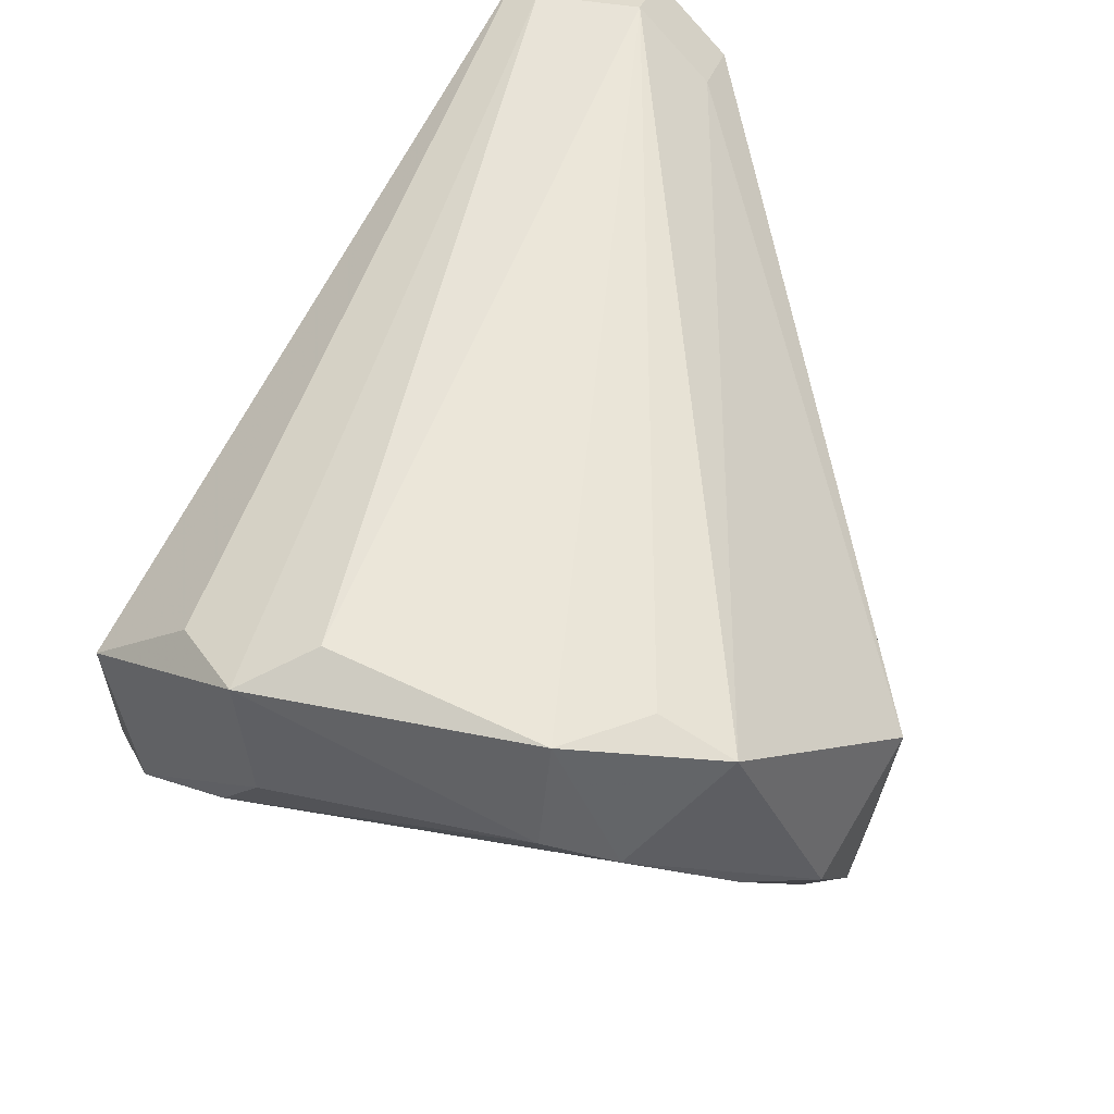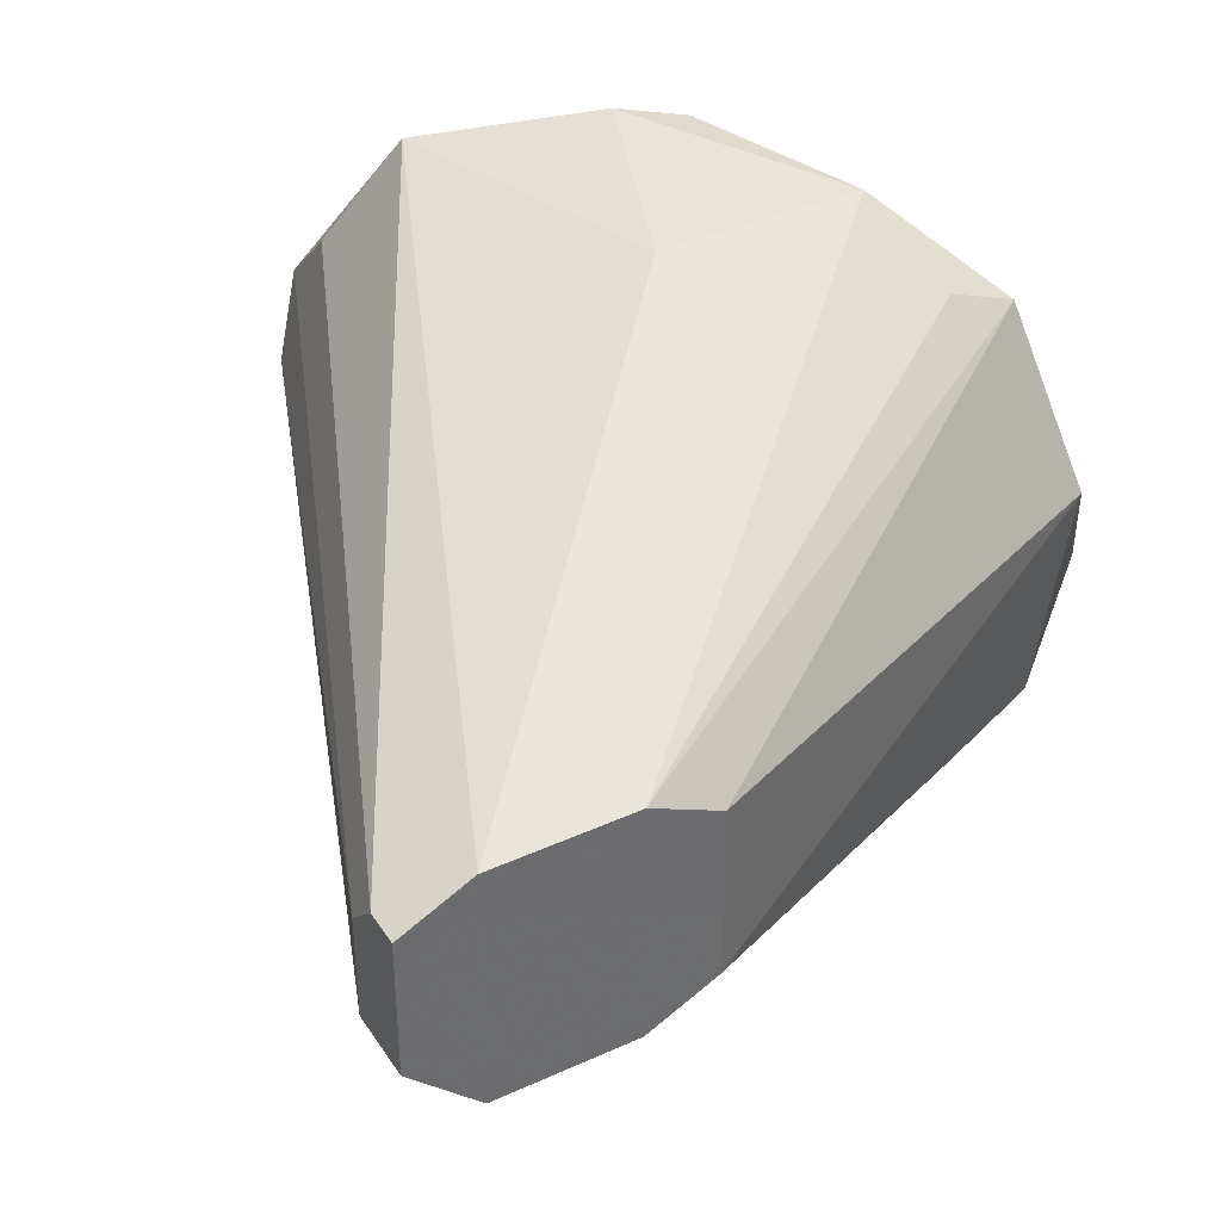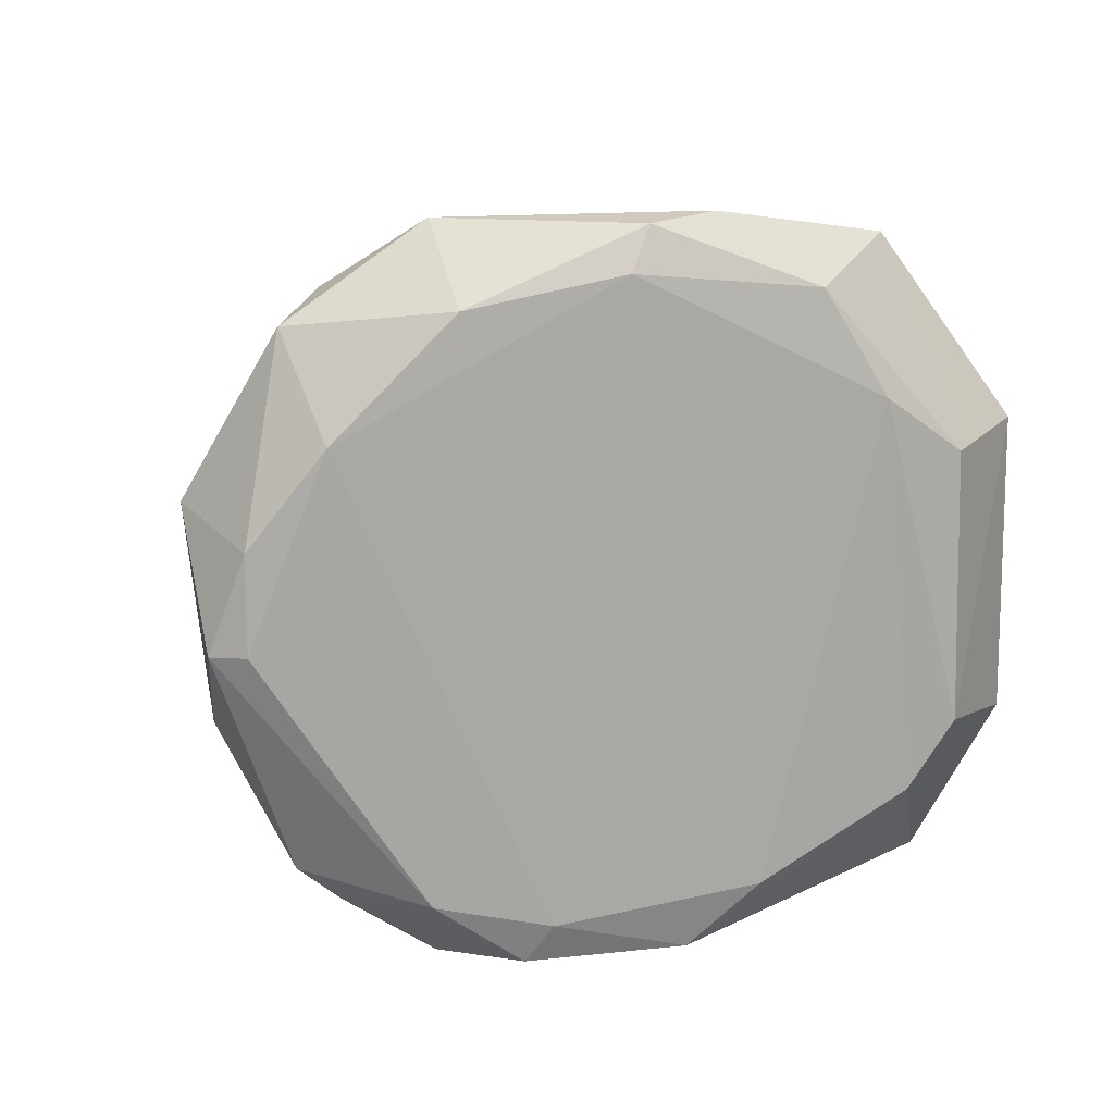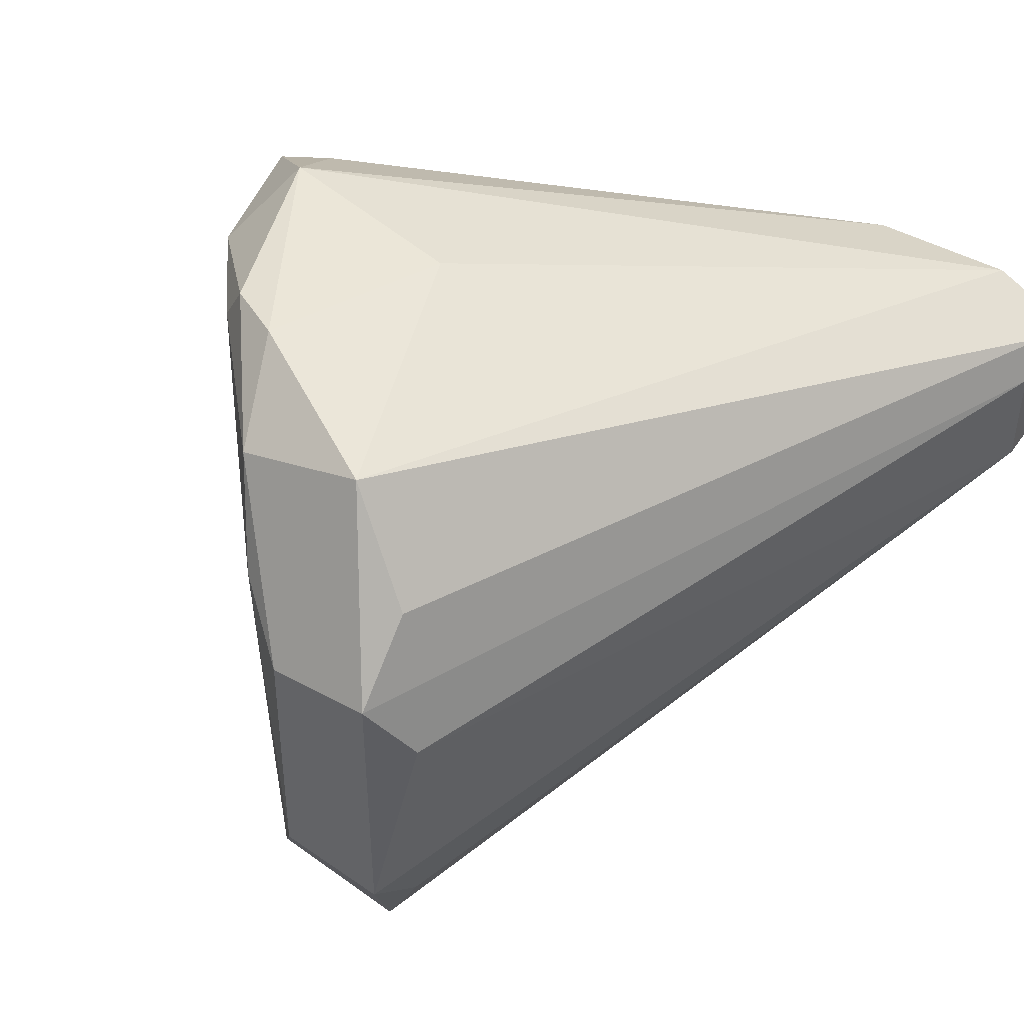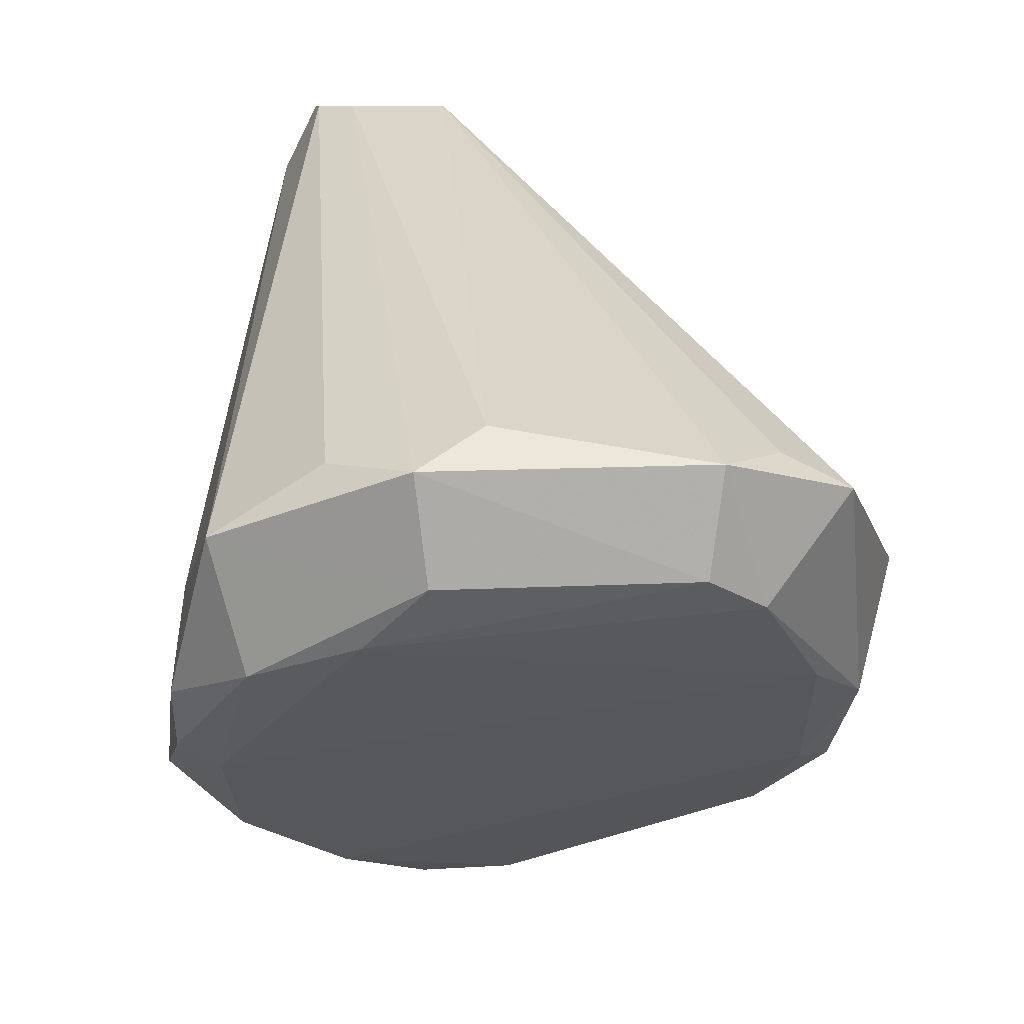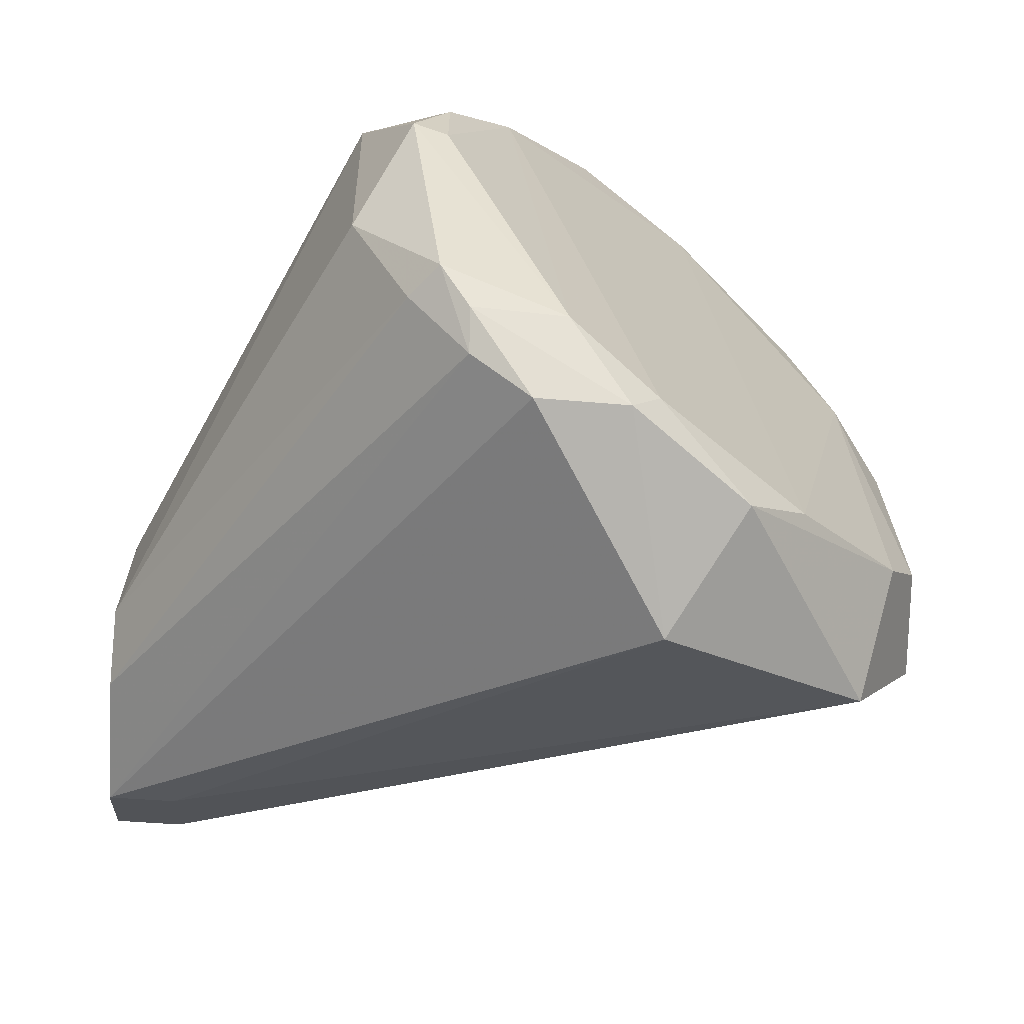
<metadata>
{"format":"obj","ext":"obj","renderer":"f3d","projection":"perspective","resolution":1024,"background":"white","views":[{"elev":33.6,"azim":-73.4,"up":"+Z"},{"elev":39.2,"azim":60.3,"up":"+Y"},{"elev":13.9,"azim":-152.8,"up":"+Y"},{"elev":45.9,"azim":-57.7,"up":"+Y"},{"elev":8.9,"azim":-99.8,"up":"+Z"},{"elev":-67.0,"azim":176.1,"up":"+Y"}]}
</metadata>
<code>
v -0.1542 -0.001135 0.05239
v -0.1266 -0.006985 0.02069
v -0.1266 -0.001561 0.02068
v -0.1076 0.002911 0.06858
v -0.14 -0.02743 0.04229
v -0.1427 0.01442 0.03351
v -0.1076 -0.00922 0.06453
v -0.1521 -0.02136 0.04835
v -0.1284 -0.02136 0.02621
v -0.1076 0.002911 0.05239
v -0.154 -0.01616 0.04238
v -0.1501 0.01303 0.04632
v -0.132 0.01452 0.02988
v -0.1117 -0.005178 0.06858
v -0.1215 -0.01219 0.02489
v -0.1213 0.000169 0.0228
v -0.1529 0.00524 0.0407
v -0.139 -0.02246 0.03034
v -0.1076 -0.007199 0.05239
v -0.1562 -0.01327 0.05037
v -0.1076 0.004932 0.06453
v -0.1266 0.009364 0.02421
v -0.1562 0.002911 0.05037
v -0.132 -0.02486 0.02988
v -0.1355 0.01039 0.02686
v -0.1338 0.01343 0.04077
v -0.1443 -0.02439 0.03544
v -0.1097 0.002911 0.06858
v -0.125 -0.01922 0.02662
v -0.1076 0.004932 0.05644
v -0.1076 -0.00922 0.05644
v -0.1557 0.002102 0.0442
v -0.1521 0.006958 0.05037
v -0.15 0.01101 0.0388
v -0.1302 0.003763 0.02273
v -0.1246 -0.00703 0.02012
v -0.1338 -0.02106 0.02653
v -0.1447 0.0148 0.03694
v -0.1117 0.00089 0.06858
v -0.1559 -0.01252 0.04421
v -0.1285 -0.0227 0.0284
v -0.1373 -0.02463 0.03004
v -0.1117 -0.00922 0.06453
v -0.1267 -0.01944 0.02458
v -0.1477 -0.02085 0.03721
v -0.1424 0.01204 0.03211
v -0.1267 0.01091 0.0281
v -0.1521 -0.01731 0.05037
v -0.1076 -0.005178 0.06858
f 14 7 49
f 4 7 10
f 10 7 19
f 16 10 19
f 15 16 19
f 11 8 20
f 14 1 20
f 4 10 21
f 10 16 22
f 16 3 22
f 20 1 23
f 7 5 24
f 6 13 25
f 13 22 25
f 12 21 26
f 21 13 26
f 5 8 27
f 8 11 27
f 14 4 28
f 4 21 28
f 21 12 28
f 15 19 29
f 21 10 30
f 13 21 30
f 10 22 30
f 19 7 31
f 29 19 31
f 23 12 32
f 12 23 33
f 28 12 33
f 23 28 33
f 17 32 34
f 32 12 34
f 3 2 35
f 22 3 35
f 25 22 35
f 2 3 36
f 16 15 36
f 3 16 36
f 35 2 37
f 18 35 37
f 2 36 37
f 13 6 38
f 12 26 38
f 26 13 38
f 6 34 38
f 34 12 38
f 1 14 39
f 23 1 39
f 14 28 39
f 28 23 39
f 17 11 40
f 11 20 40
f 20 23 40
f 32 17 40
f 23 32 40
f 7 24 41
f 24 9 41
f 31 7 41
f 29 31 41
f 24 5 42
f 9 24 42
f 5 27 42
f 27 18 42
f 37 9 42
f 18 37 42
f 5 7 43
f 8 5 43
f 7 14 43
f 14 8 43
f 15 29 44
f 36 15 44
f 9 37 44
f 37 36 44
f 41 9 44
f 29 41 44
f 11 17 45
f 27 11 45
f 18 27 45
f 35 18 45
f 35 45 46
f 6 25 46
f 34 6 46
f 17 34 46
f 25 35 46
f 45 17 46
f 22 13 47
f 13 30 47
f 30 22 47
f 8 14 48
f 20 8 48
f 14 20 48
f 7 4 49
f 4 14 49

</code>
